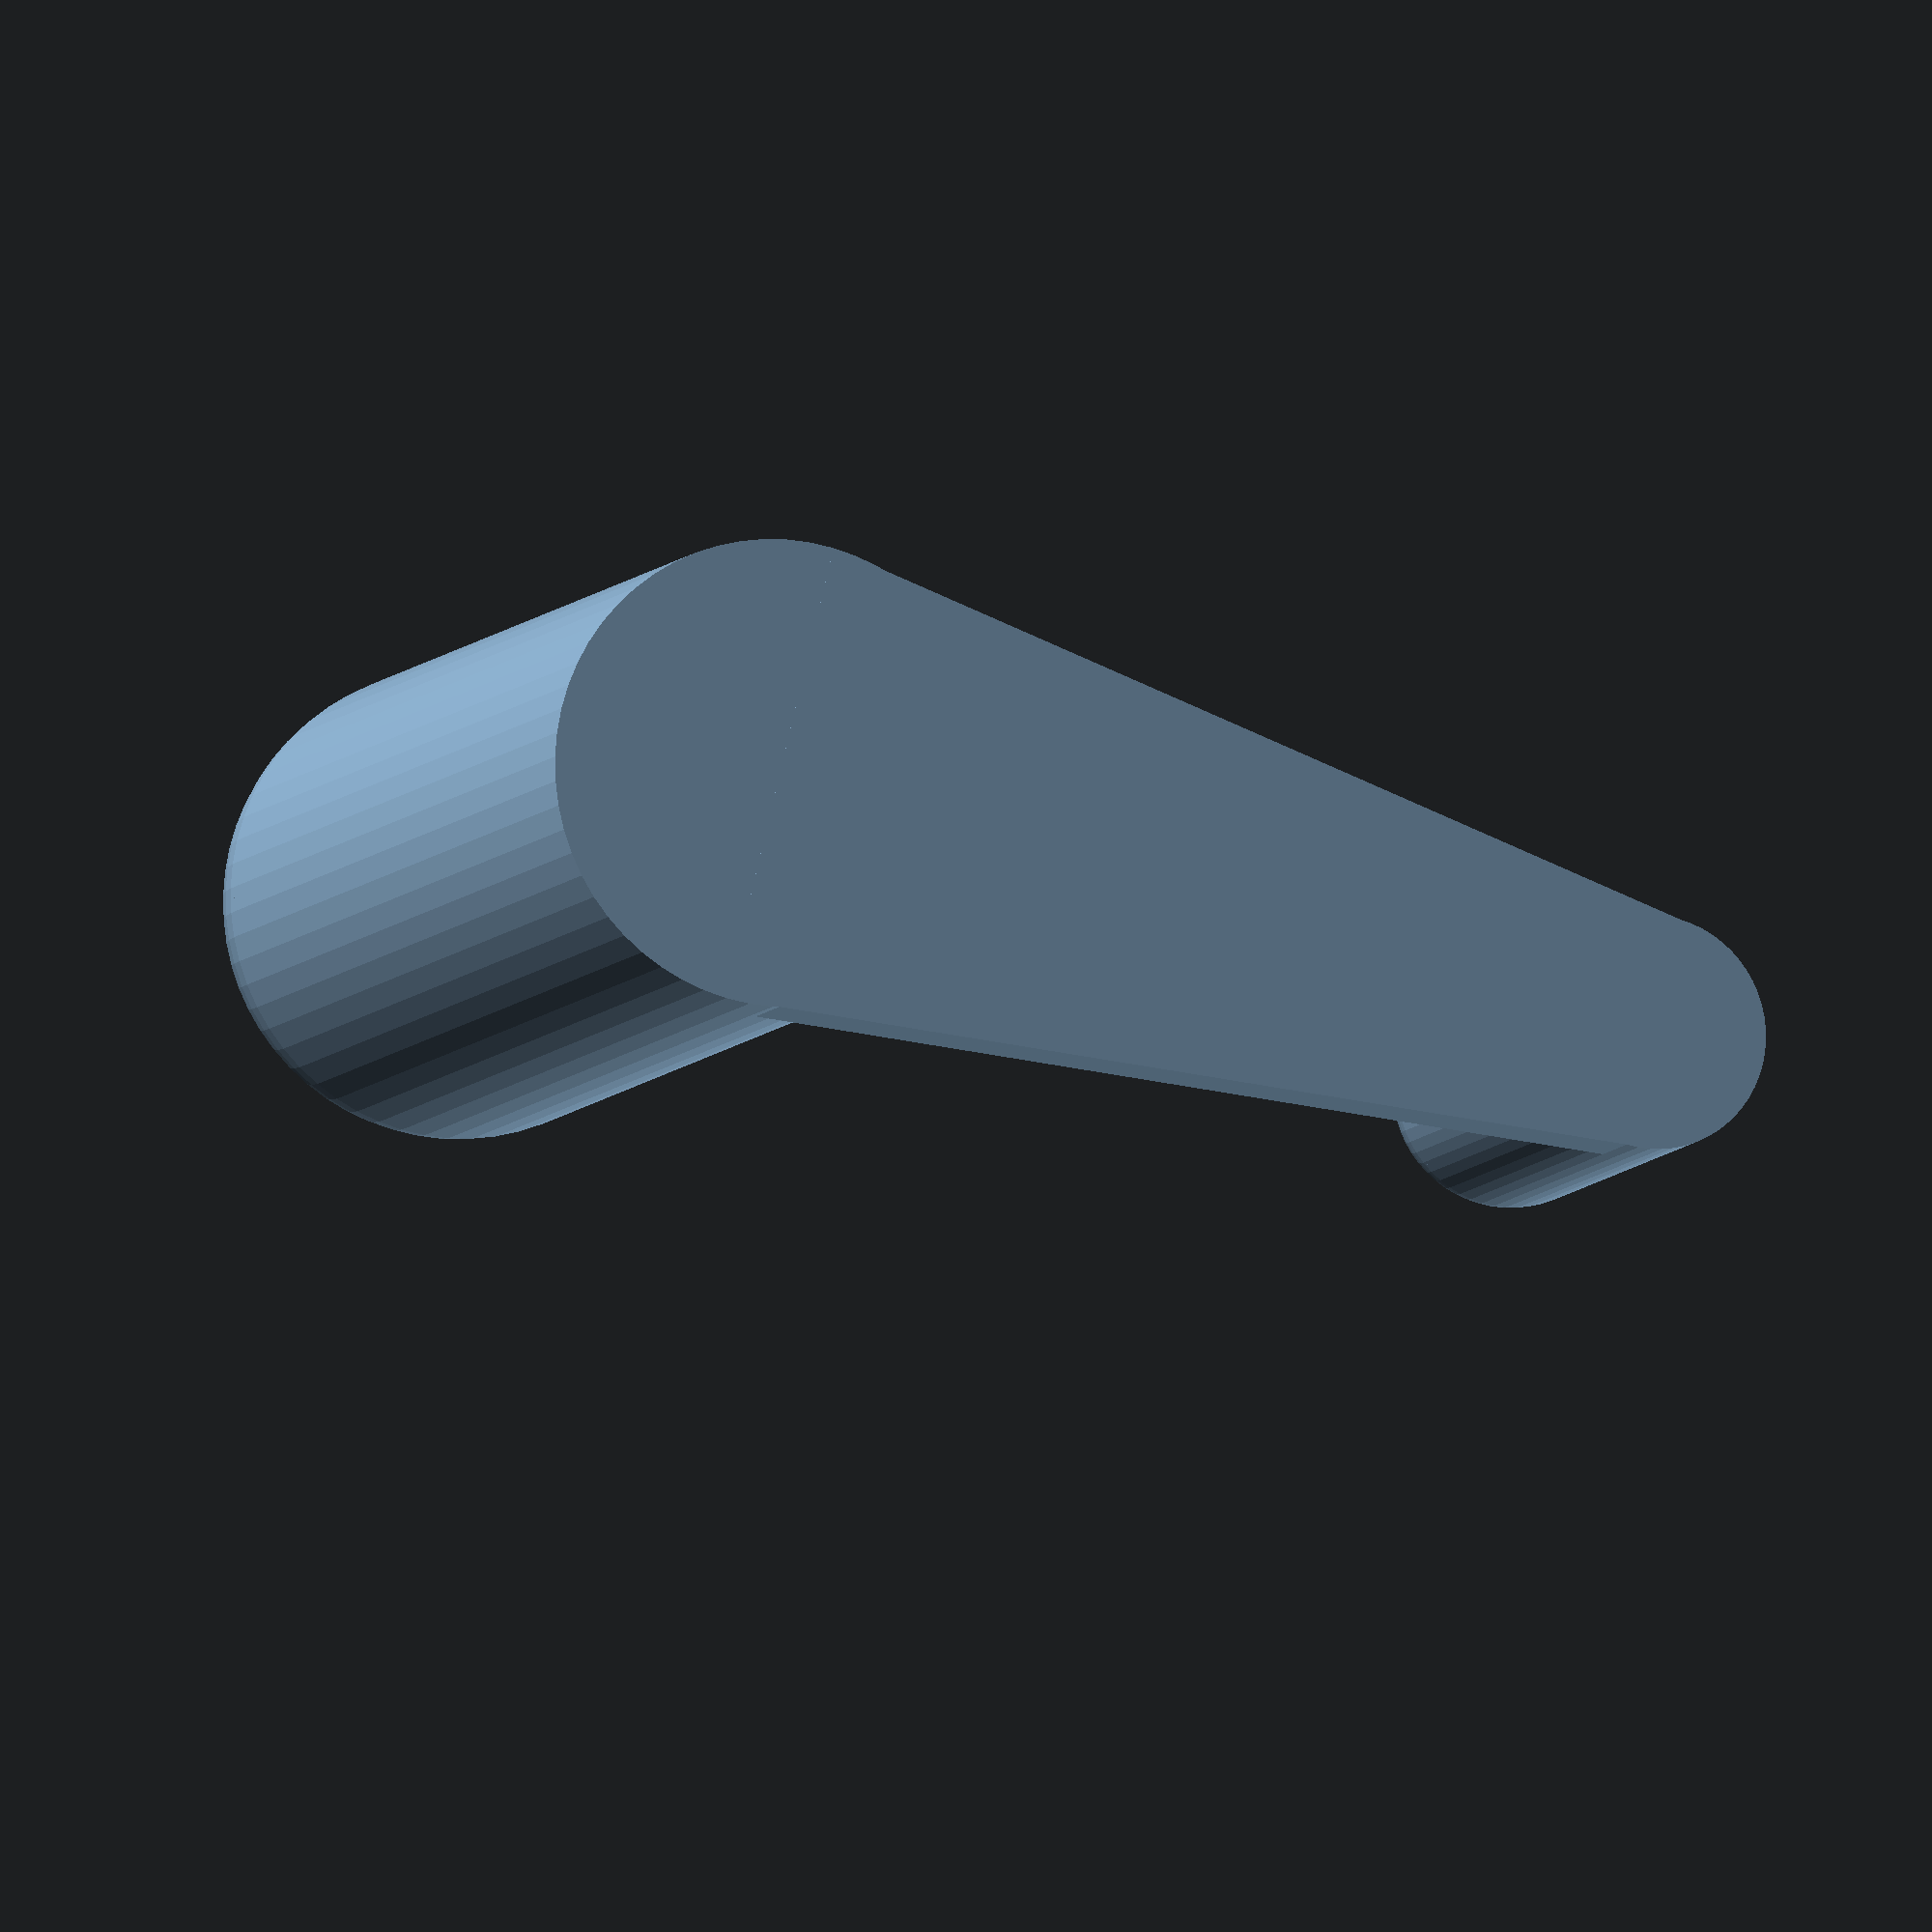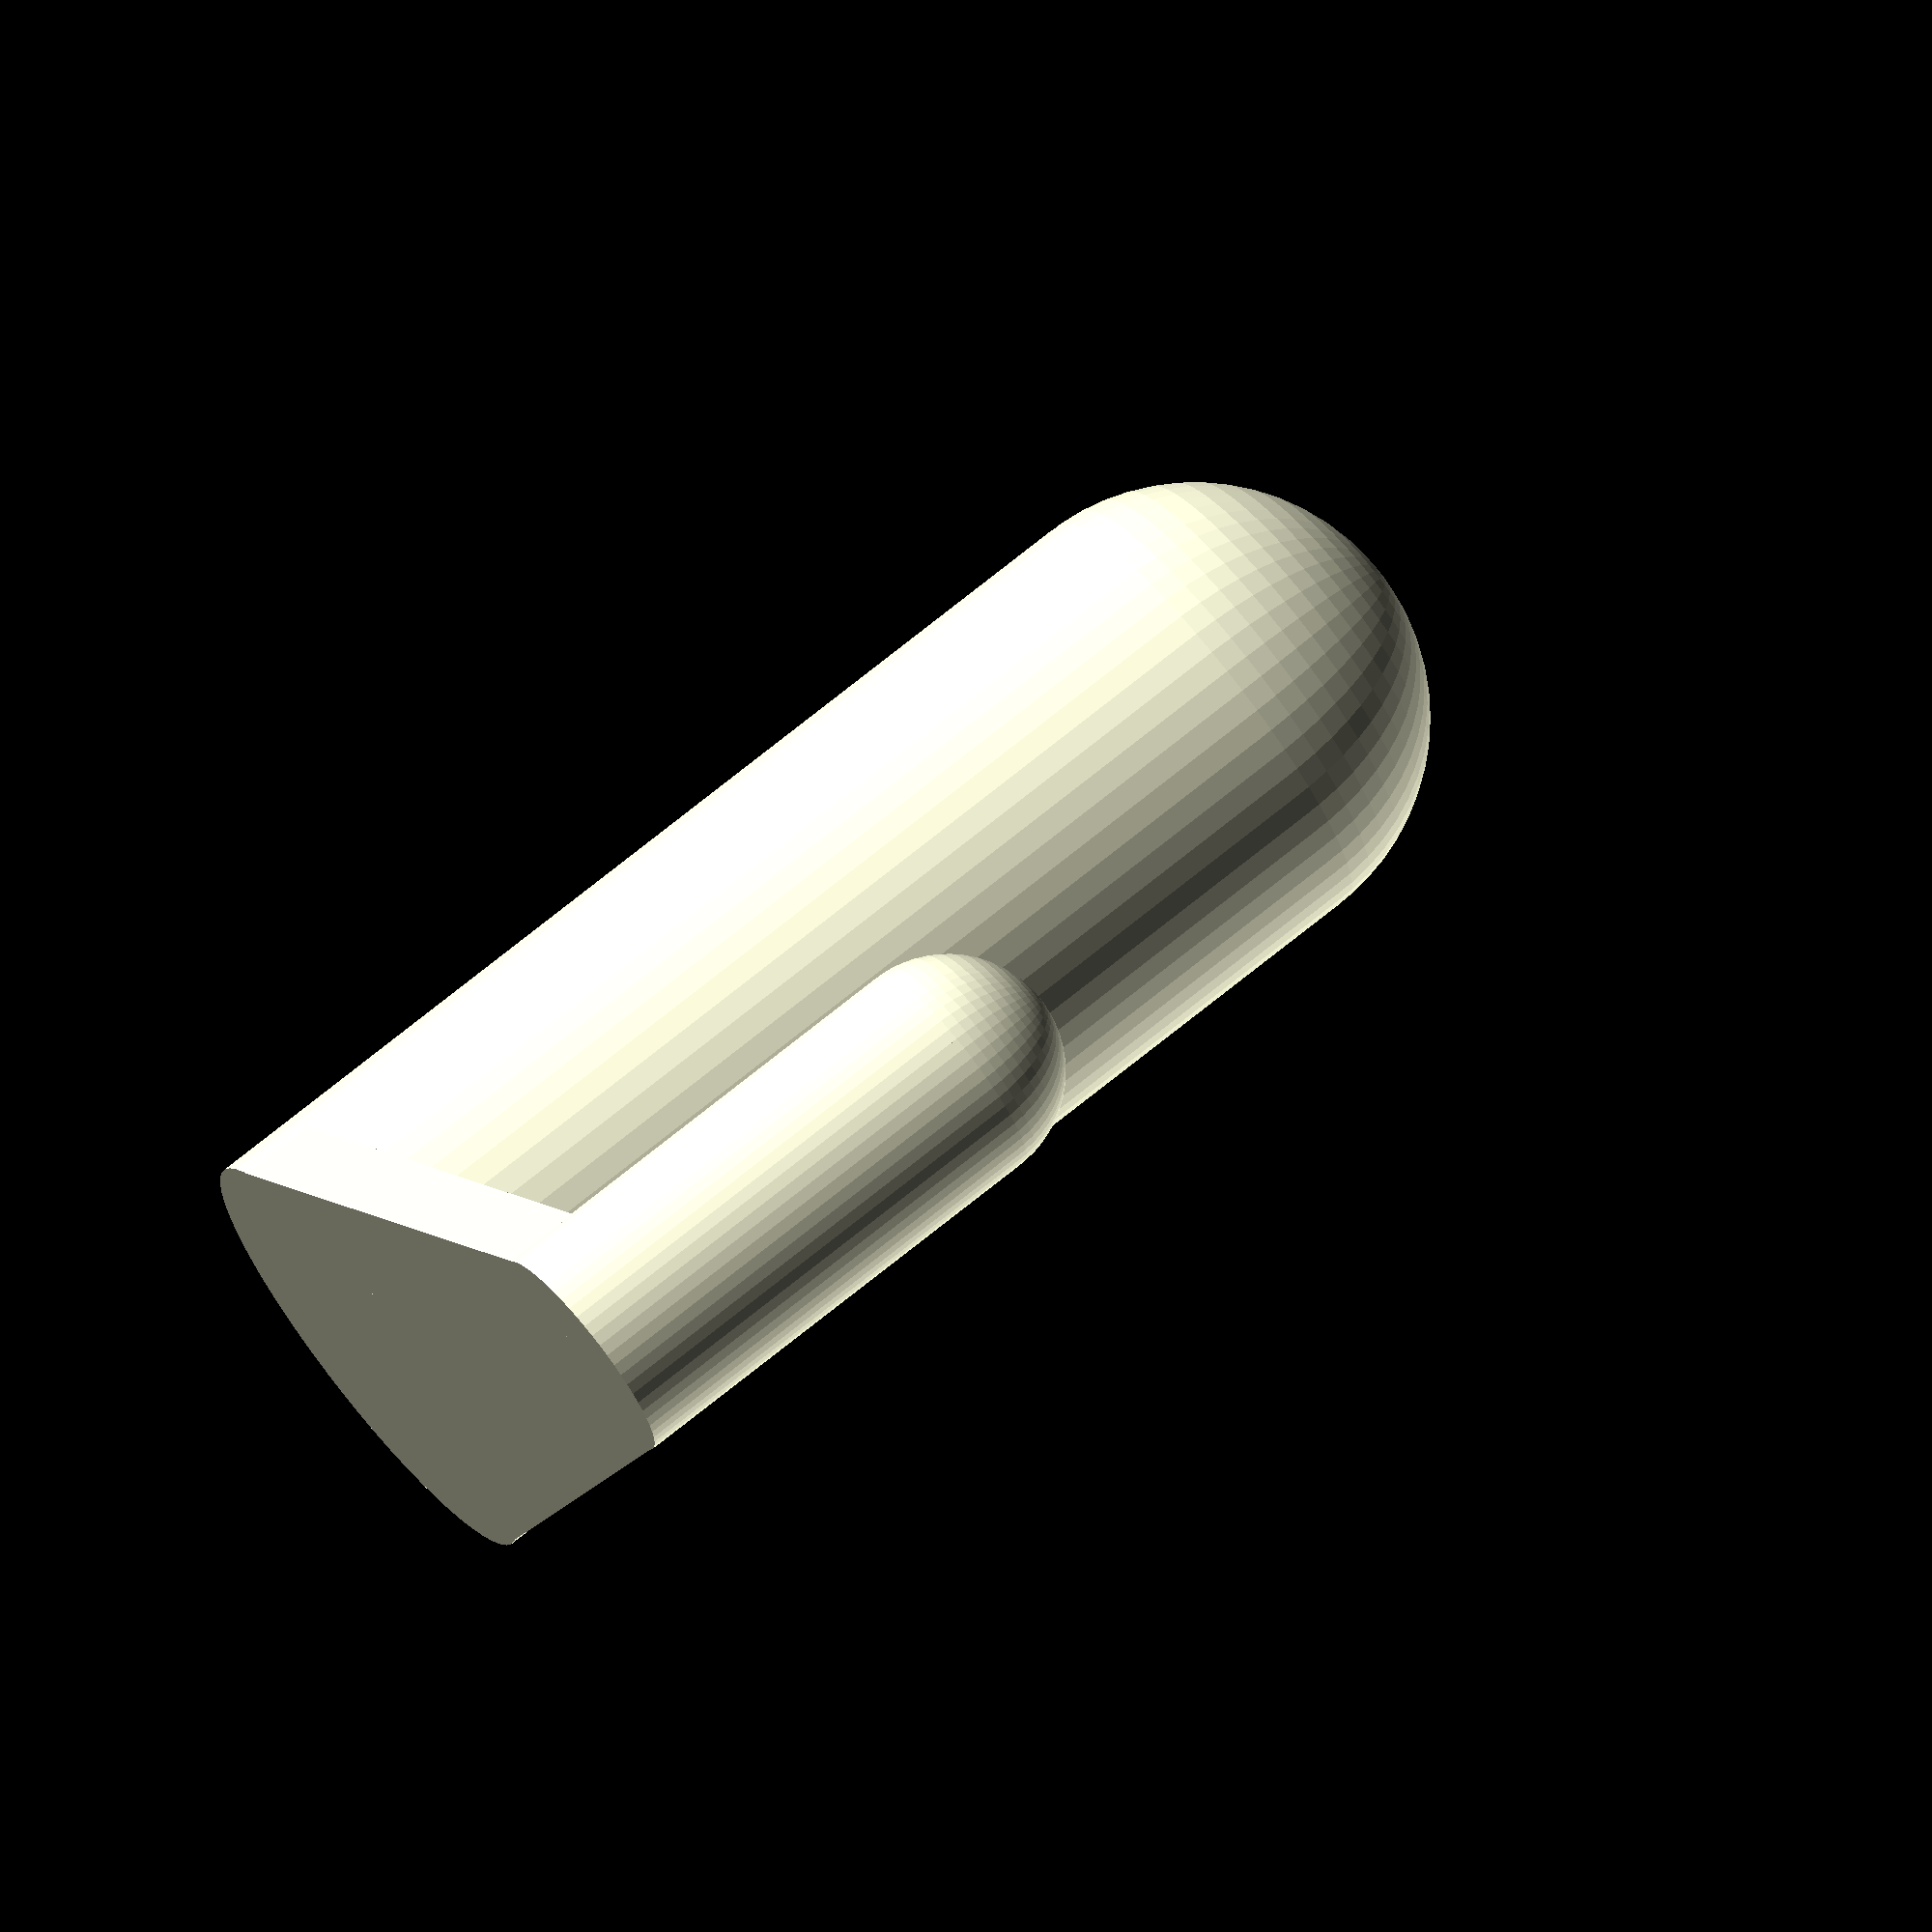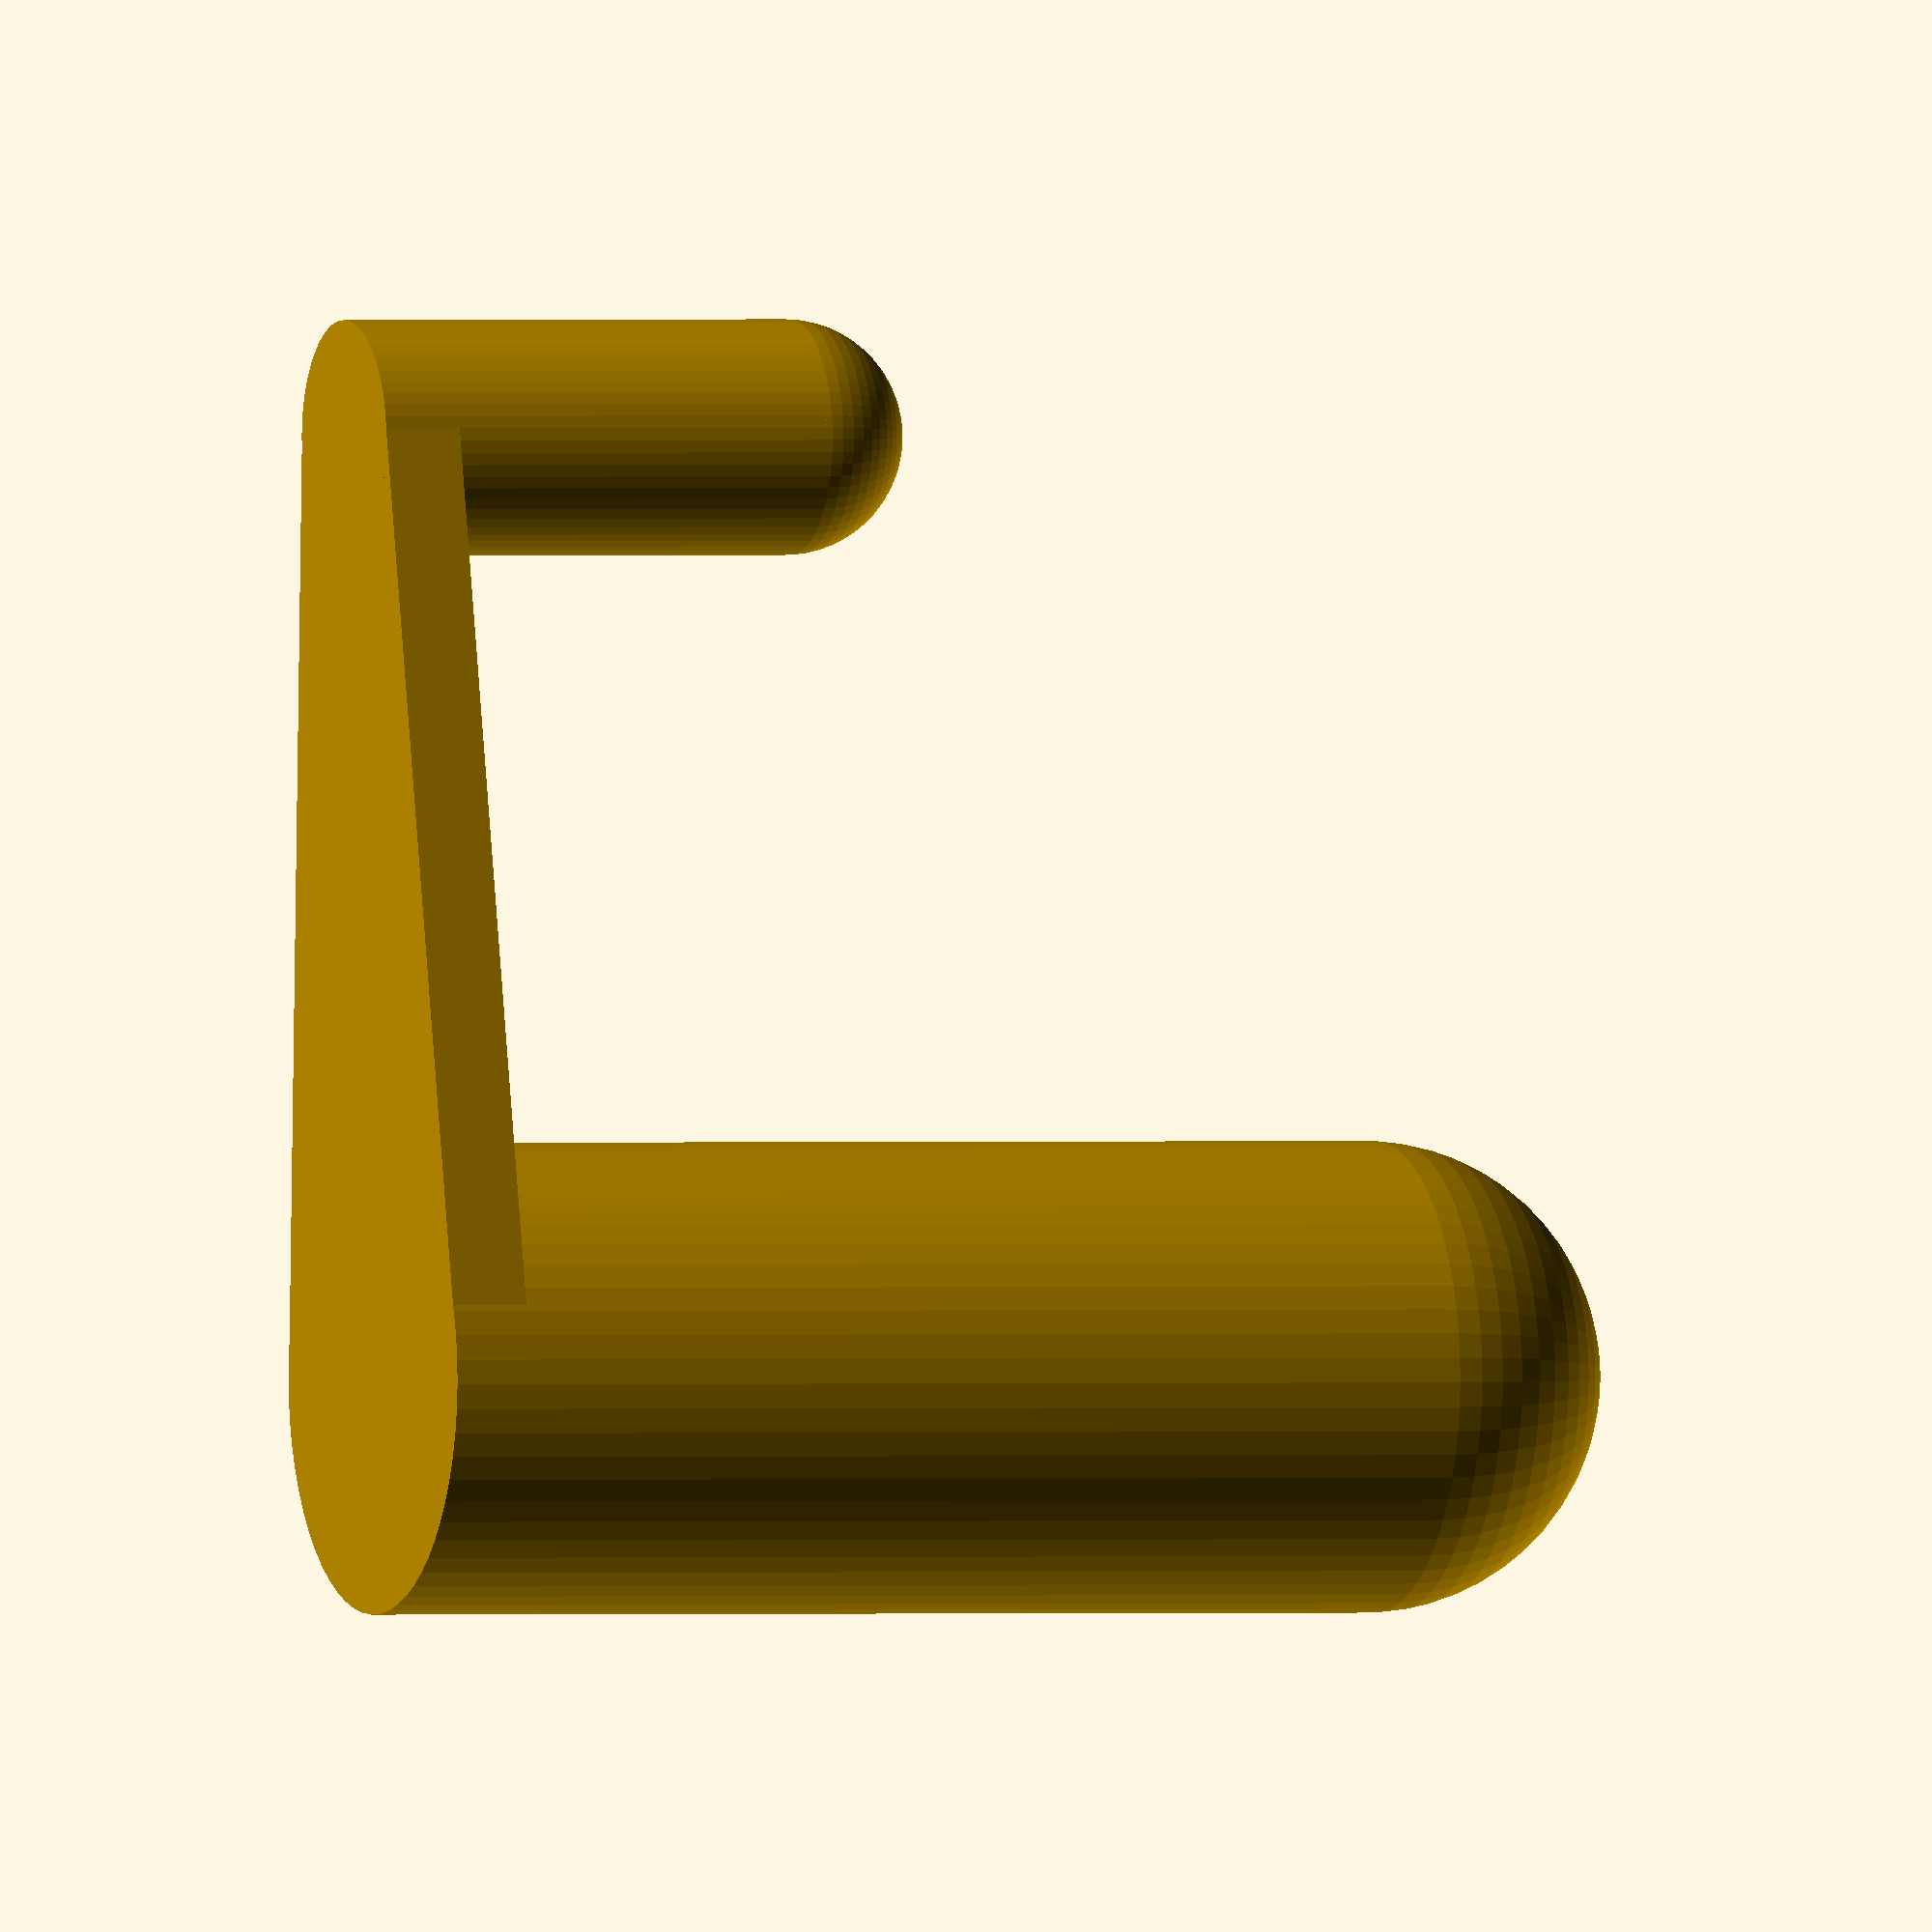
<openscad>
// This is a pair of elevation stubs for a Lenovo ThinkPad X1 laptop.

cylinder(r=6, h=27, $fn=60);
translate([0, 0, 27]) sphere(r=6, $fn=60);

translate([15 + 6 + 3, 0, 0]) cylinder(r=3, h=12, $fn=60);
translate([15 + 6 + 3, 0, 12]) sphere(r=3, $fn=60);


translate([0, 0, 1]) rotate([0, 90, 0]) linear_extrude(height=15 + 6 + 3, scale=[1, 0.5]) square([2, 12], center=true);



</openscad>
<views>
elev=7.4 azim=166.2 roll=162.4 proj=o view=wireframe
elev=106.7 azim=69.0 roll=308.9 proj=o view=solid
elev=359.7 azim=274.9 roll=249.0 proj=o view=solid
</views>
